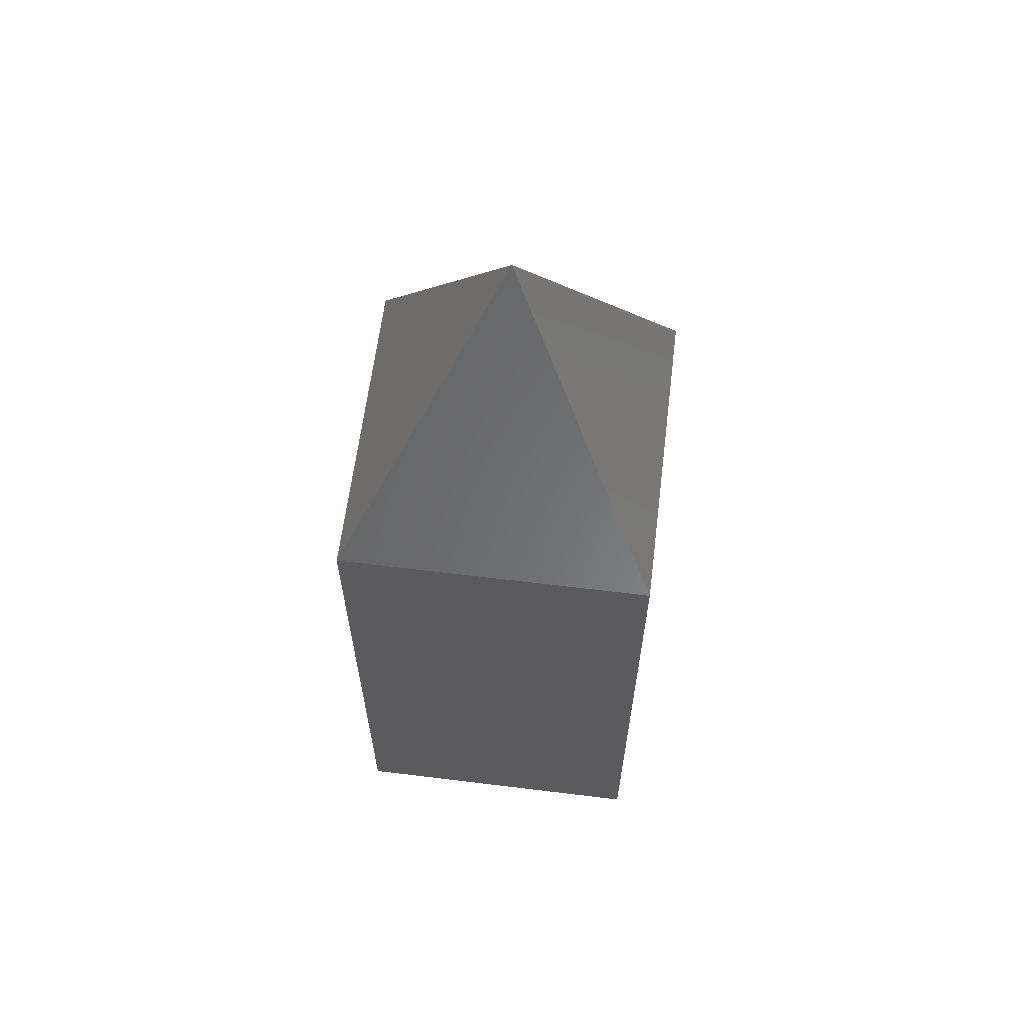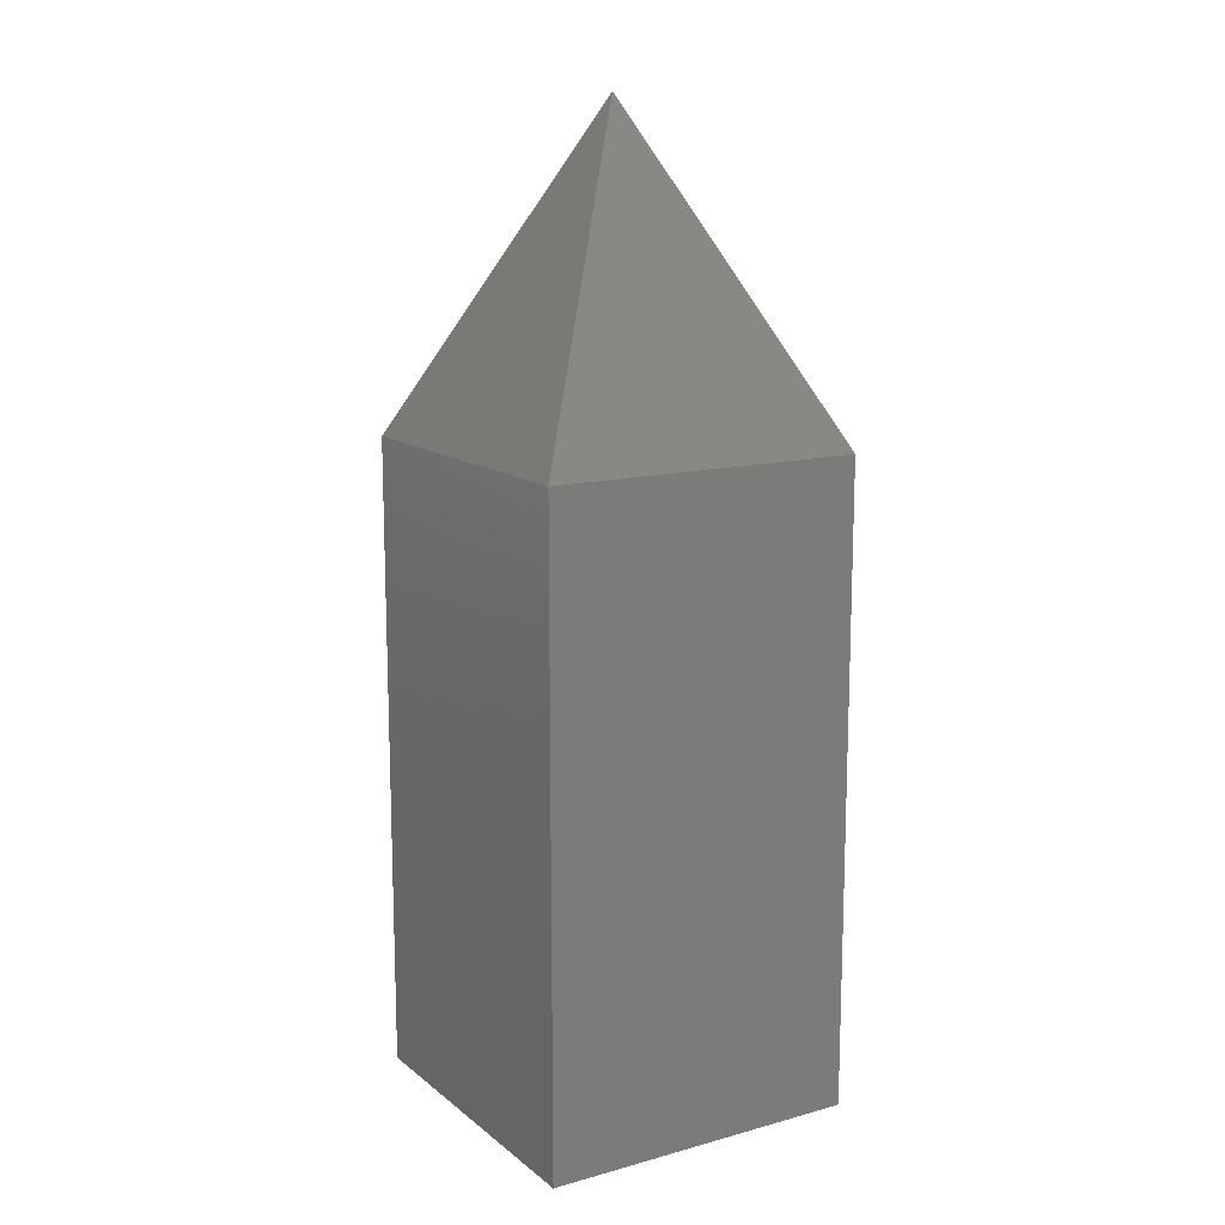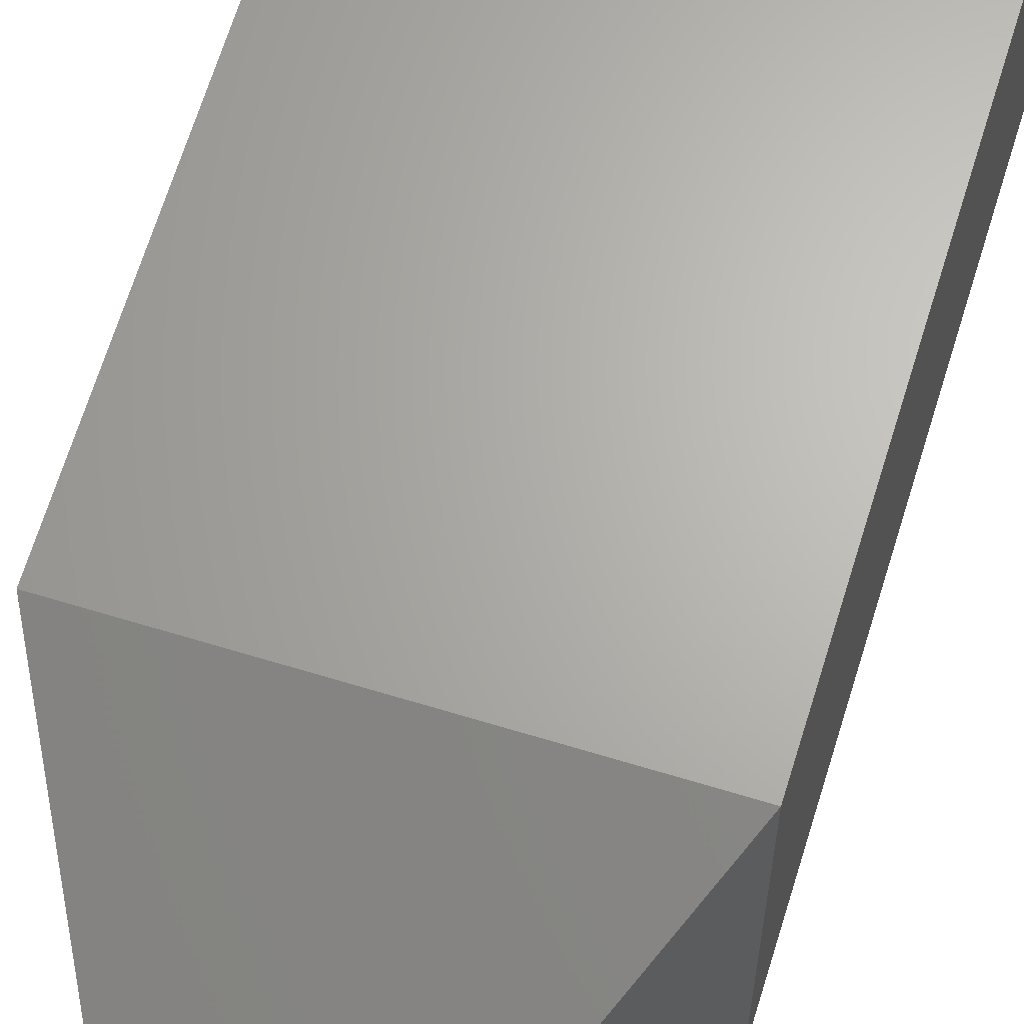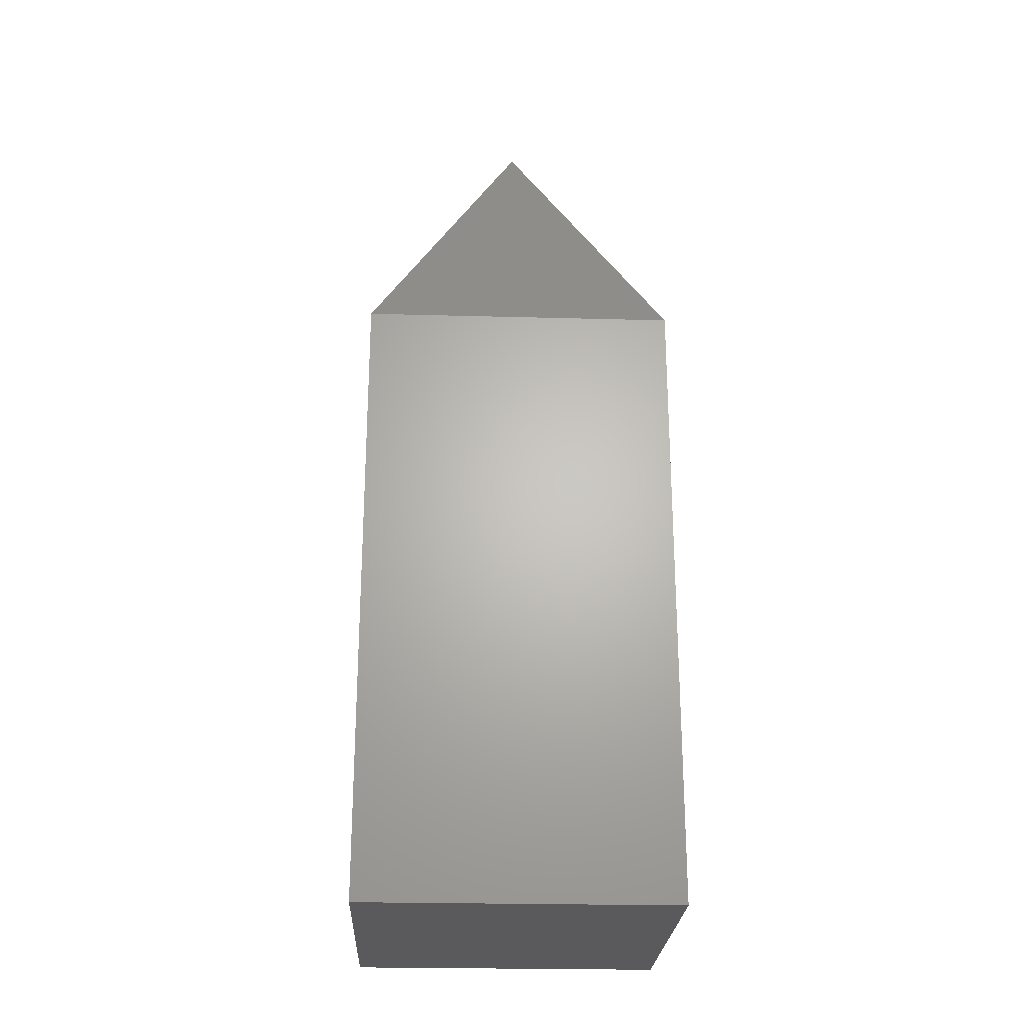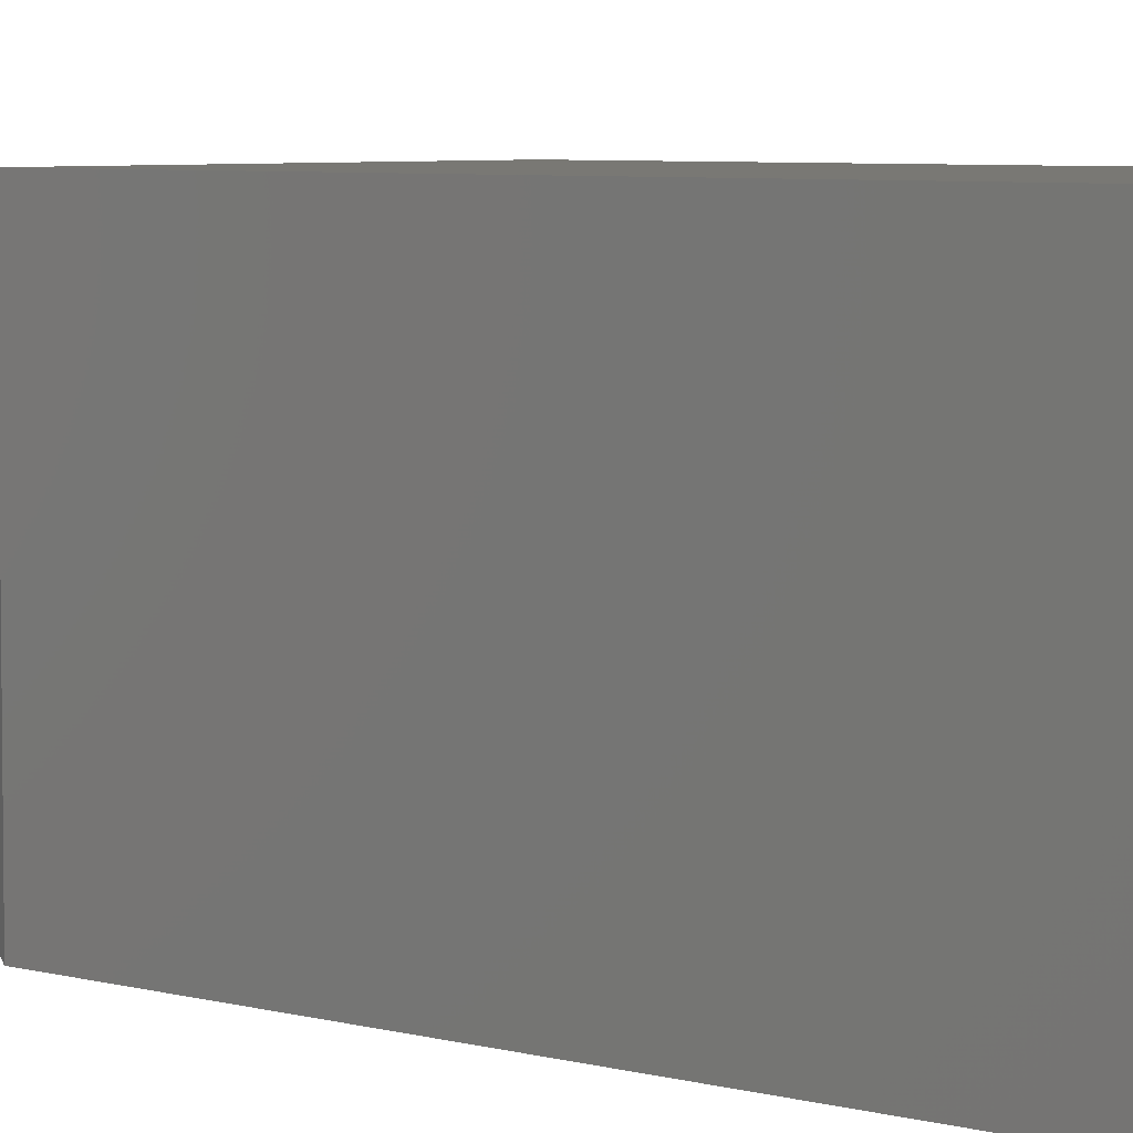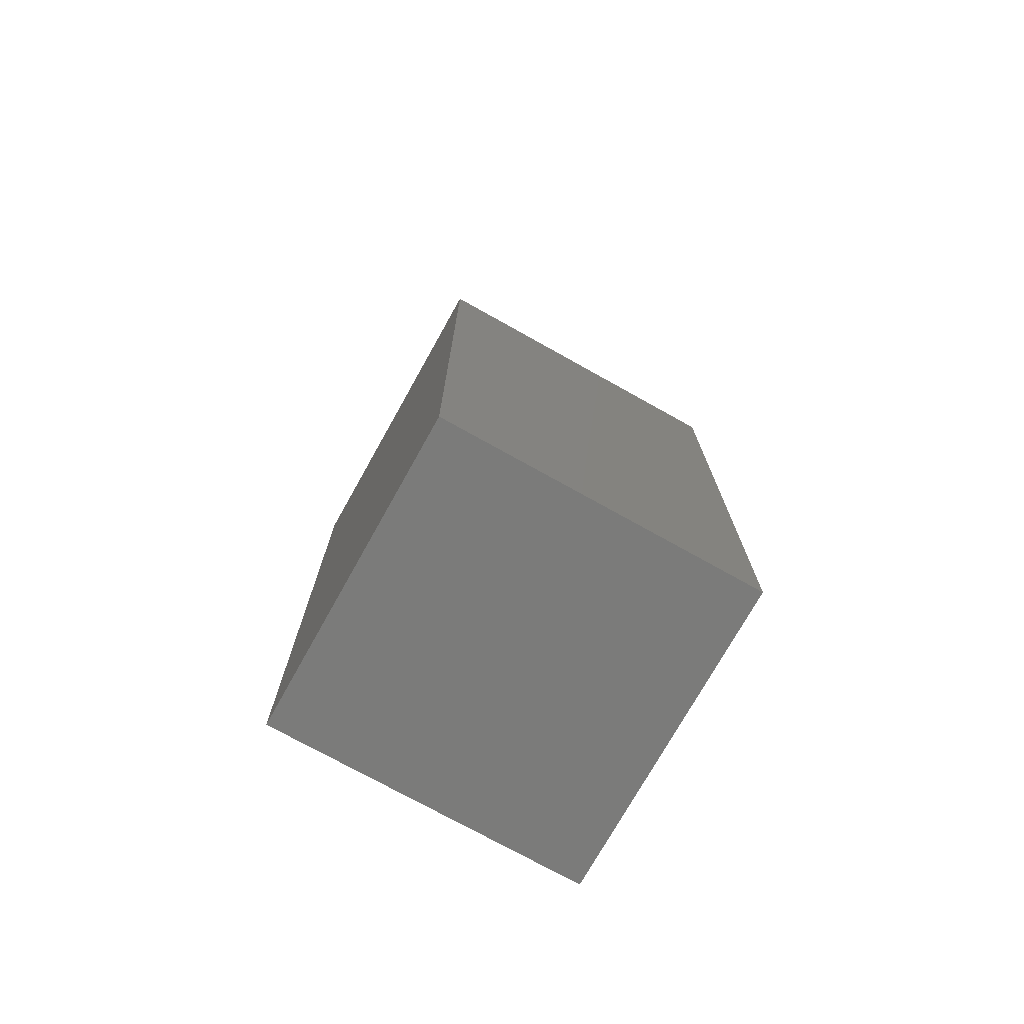
<metadata>
{"format":"stl","ext":"stl","renderer":"f3d","projection":"perspective","resolution":1024,"background":"white","views":[{"elev":62.5,"azim":7.1,"up":"+Y"},{"elev":13.4,"azim":58.6,"up":"+Y"},{"elev":65.7,"azim":-163.0,"up":"+Z"},{"elev":-24.8,"azim":-2.5,"up":"+Y"},{"elev":5.3,"azim":-48.2,"up":"+Z"},{"elev":-74.4,"azim":-29.2,"up":"+Y"}]}
</metadata>
<code>
# stl→obj: 9 verts, 14 faces
v 0.5 -1 -0.5
v 0.5 1 -0.5
v 0.5 1 0.5
v 0.5 -1 0.5
v -0.5 1 0.5
v -0.5 -1 0.5
v -0.5 1 -0.5
v -0.5 -1 -0.5
v 0 2 0
f 1 2 3
f 1 3 4
f 4 3 5
f 4 5 6
f 6 5 7
f 6 7 8
f 8 7 2
f 8 2 1
f 4 6 8
f 4 8 1
f 7 5 9
f 3 2 9
f 2 7 9
f 5 3 9

</code>
